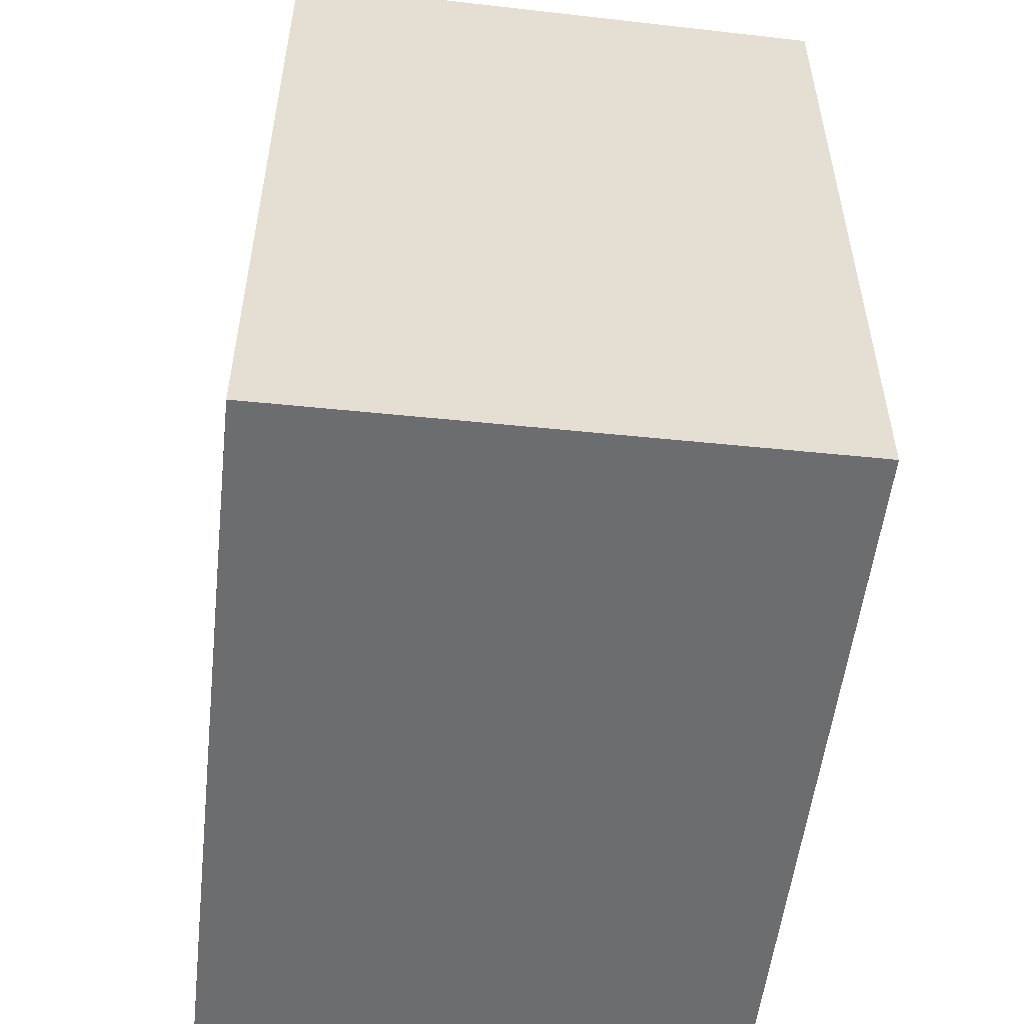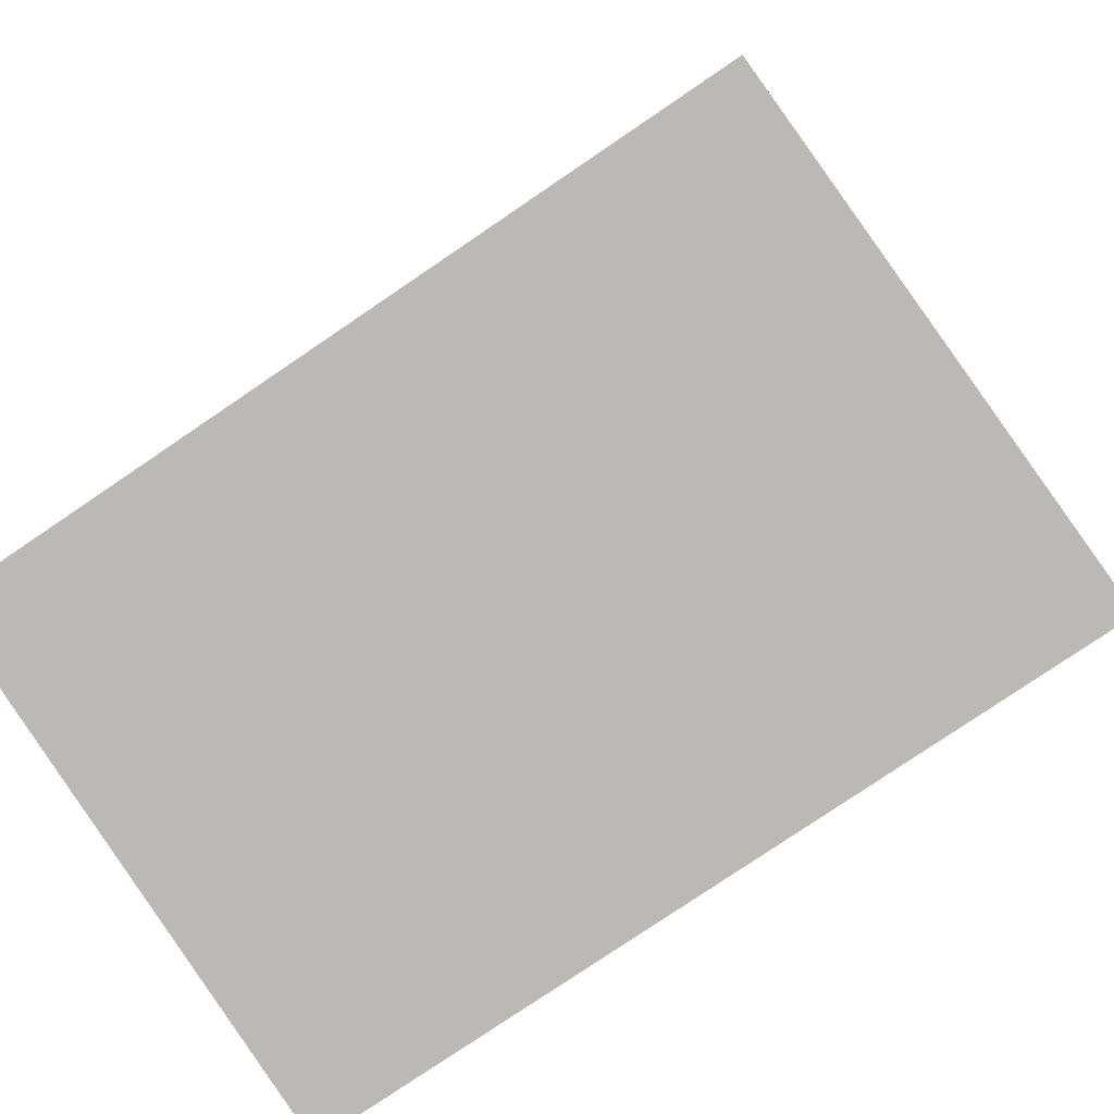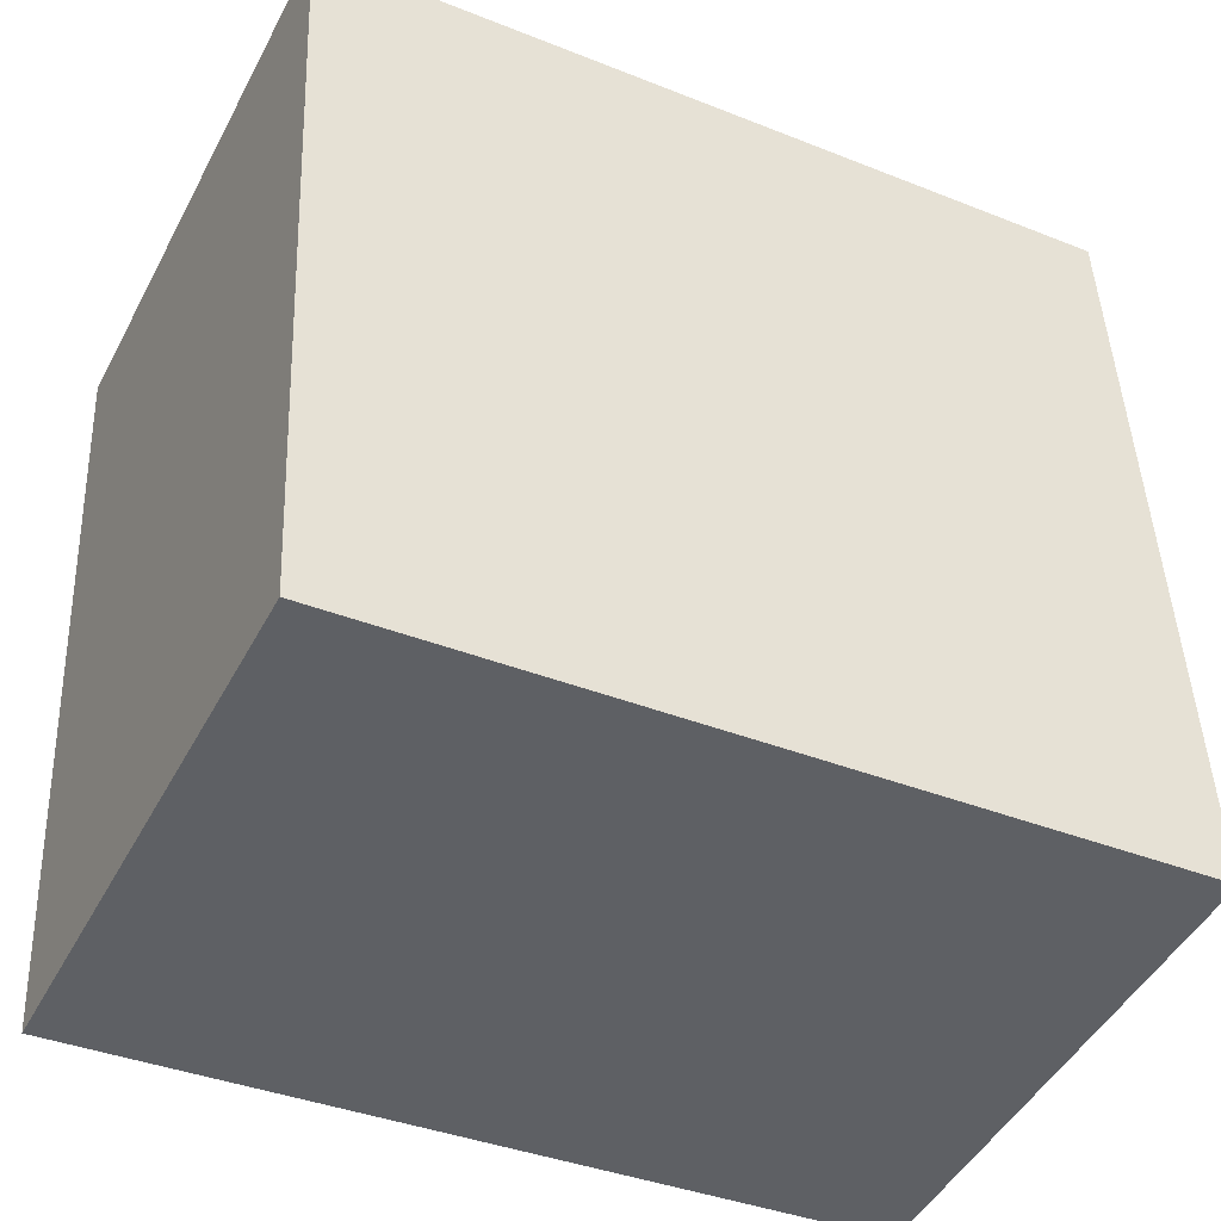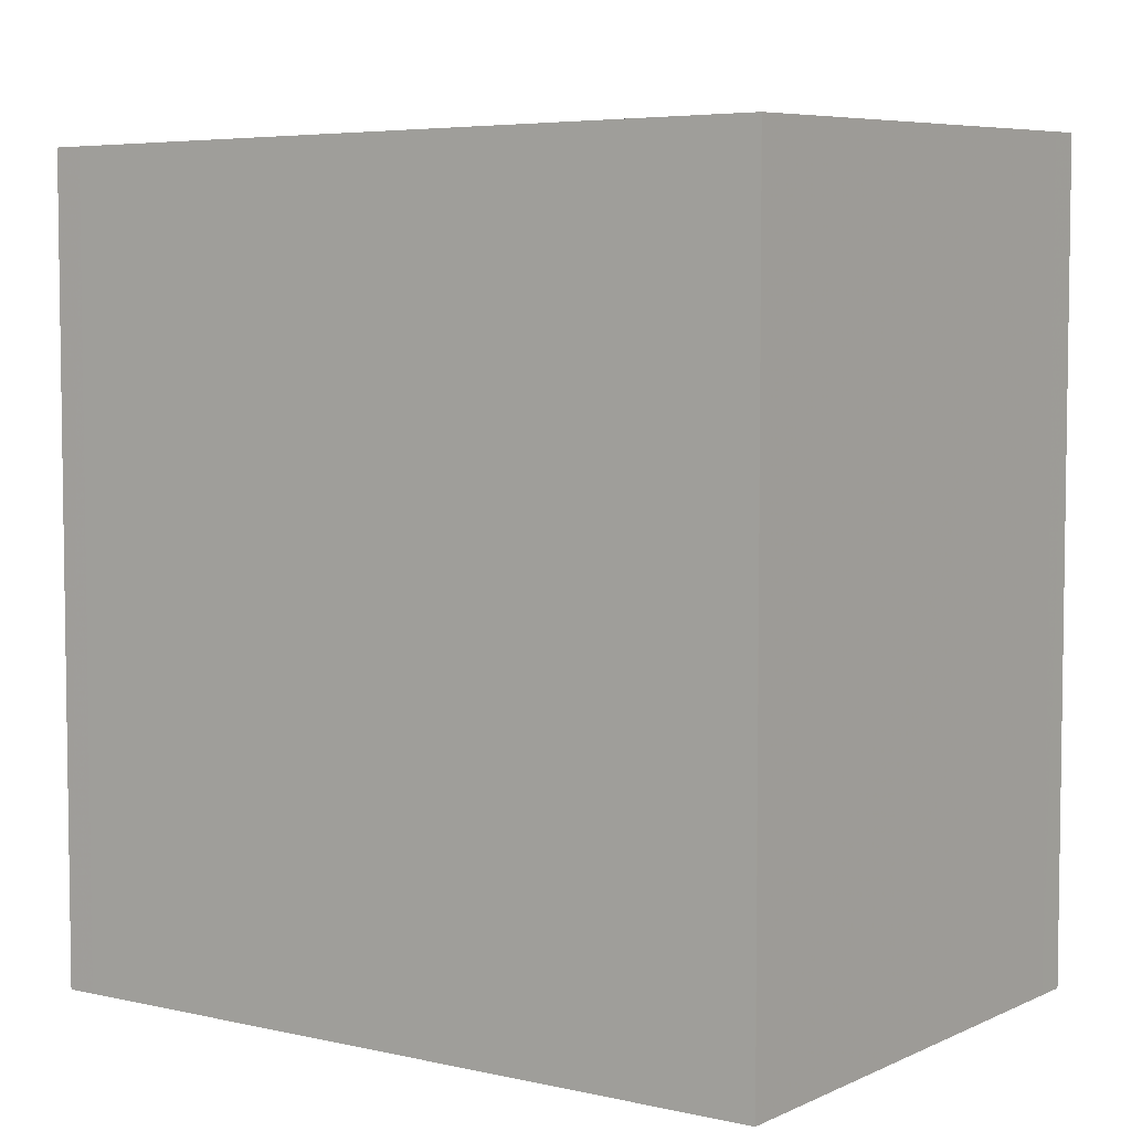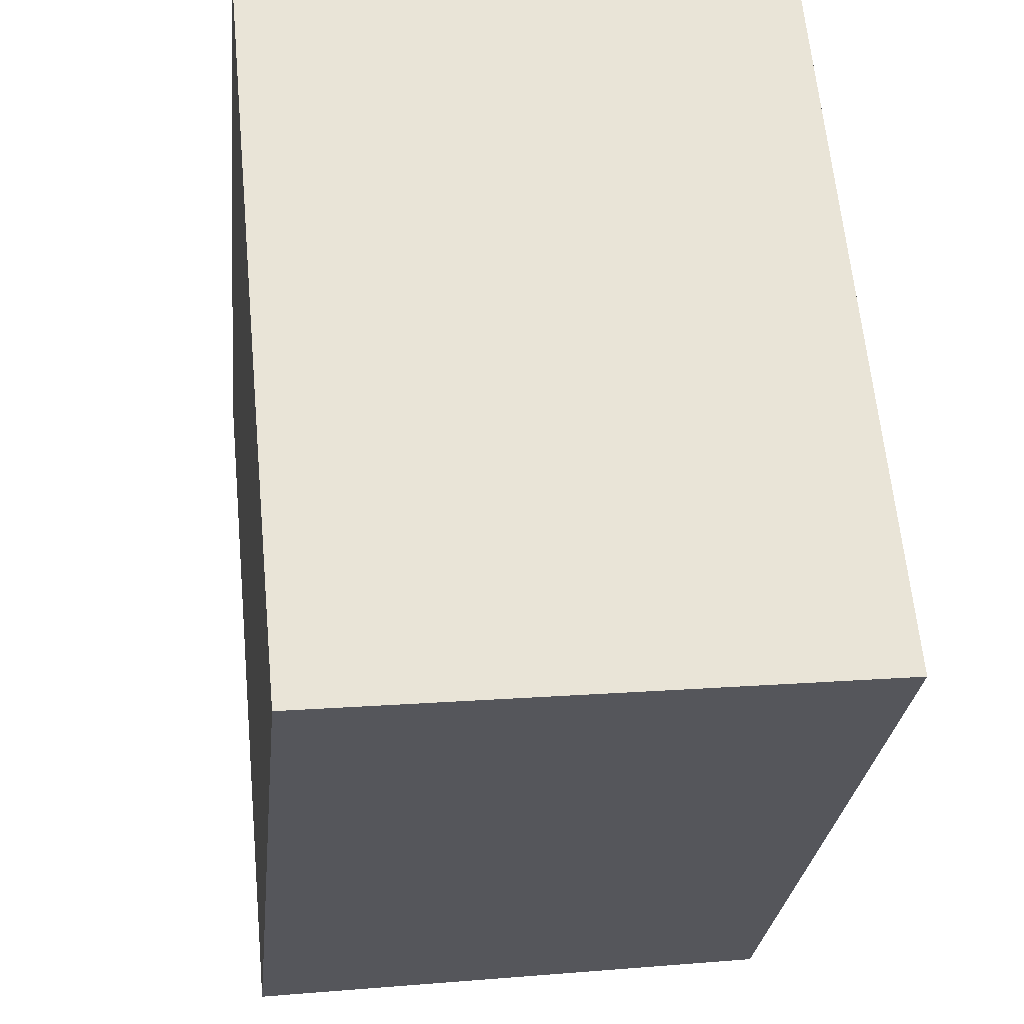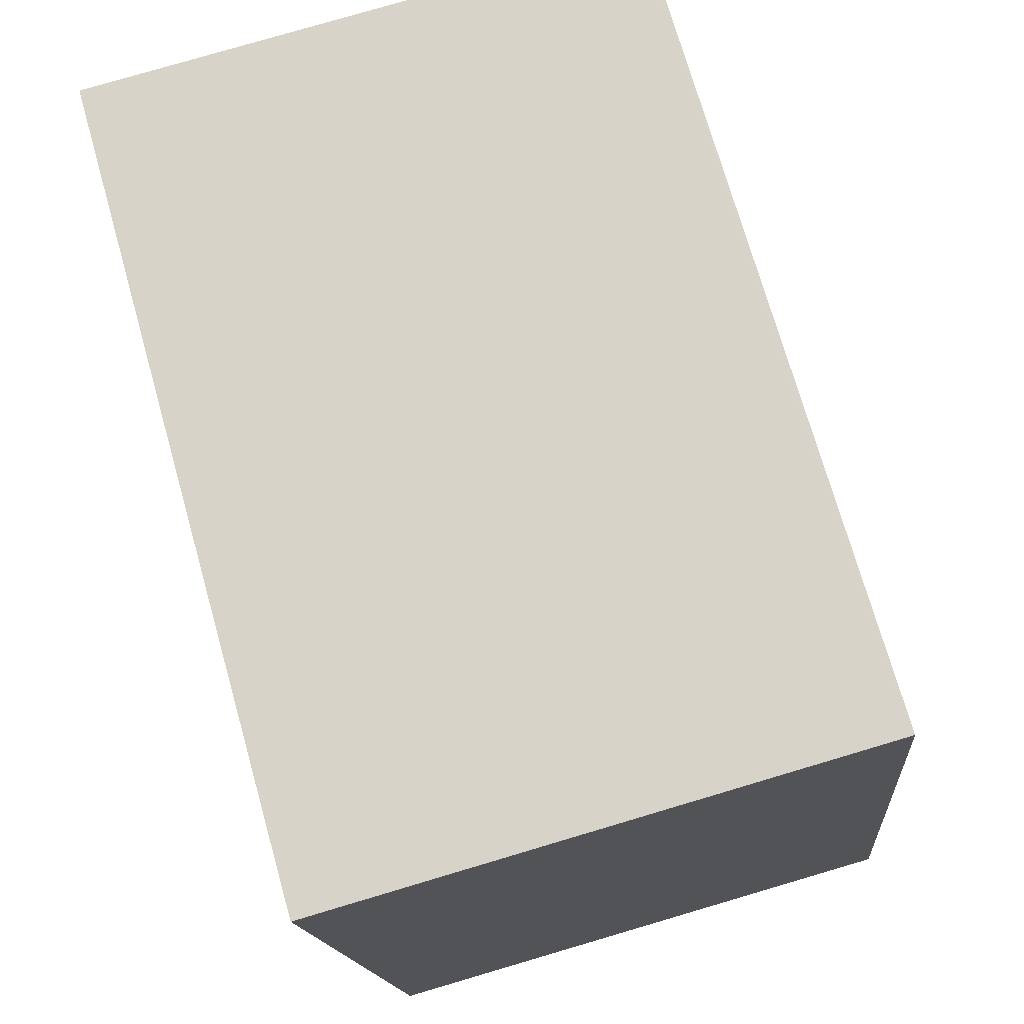
<metadata>
{"format":"obj","ext":"obj","renderer":"f3d","projection":"perspective","resolution":1024,"background":"white","views":[{"elev":-53.9,"azim":168.1,"up":"+Z"},{"elev":-79.2,"azim":-55.9,"up":"+Y"},{"elev":-38.4,"azim":-116.7,"up":"+Y"},{"elev":5.1,"azim":-60.0,"up":"+Z"},{"elev":-27.7,"azim":174.2,"up":"+Y"},{"elev":72.5,"azim":164.2,"up":"+Y"}]}
</metadata>
<code>
v -1950 -2644 2.713
v -1949 -2642 2.72
v -1948 -2642 2.775
v -1948 -2645 2.768
v -1949 -2642 2.72
v -1950 -2644 2.713
v -1950 -2644 2.713
v -1948 -2644 2.768
v -1950 -2644 2.713
v -1948 -2642 2.775
v -1949 -2642 2.72
v -1949 -2642 2.72
v -1948 -2644 2.765
v -1948 -2642 2.771
v -1948 -2642 2.772
v -1948 -2645 2.765
v -1950 -2644 2.713
v -1950 -2644 2.713
v -1950 -2644 -4.441e-16
v -1950 -2644 0
v -1949 -2642 2.72
v -1949 -2642 2.72
v -1949 -2642 0
v -1949 -2642 0
v -1948 -2642 2.775
v -1948 -2642 2.775
v -1948 -2642 0
v -1948 -2642 0
v -1948 -2645 2.765
v -1948 -2645 2.768
v -1948 -2645 0
v -1948 -2645 0
v -1948 -2642 2.772
v -1949 -2642 2.72
v -1949 -2642 0
v -1948 -2642 0
v -1950 -2644 2.713
v -1950 -2644 2.713
v -1950 -2644 0
v -1950 -2644 -4.441e-16
v -1948 -2645 2.768
v -1948 -2644 2.768
v -1948 -2644 4.441e-16
v -1948 -2645 0
v -1949 -2642 2.72
v -1950 -2644 2.713
v -1950 -2644 0
v -1949 -2642 0
v -1948 -2644 2.768
v -1948 -2642 2.775
v -1948 -2642 0
v -1948 -2644 4.441e-16
v -1949 -2642 2.72
v -1949 -2642 2.72
v -1949 -2642 0
v -1949 -2642 0
v -1948 -2642 2.775
v -1948 -2642 2.772
v -1948 -2642 0
v -1948 -2642 0
v -1950 -2644 2.713
v -1948 -2645 2.765
v -1948 -2645 0
v -1950 -2644 0
v -1950 -2644 0
v -1949 -2642 0
v -1948 -2642 0
v -1948 -2645 0
f 7 6 1 9
f 13 8 4 16
f 15 3 10 14
f 12 2 5 11
f 14 10 8 13
f 11 7 9 12
f 13 7 11 14
f 14 11 5 15
f 16 6 7 13
f 18 19 20 17
f 22 23 24 21
f 26 27 28 25
f 30 31 32 29
f 34 35 36 33
f 38 39 40 37
f 42 43 44 41
f 46 47 48 45
f 50 51 52 49
f 54 55 56 53
f 58 59 60 57
f 62 63 64 61
f 66 67 68 65

</code>
